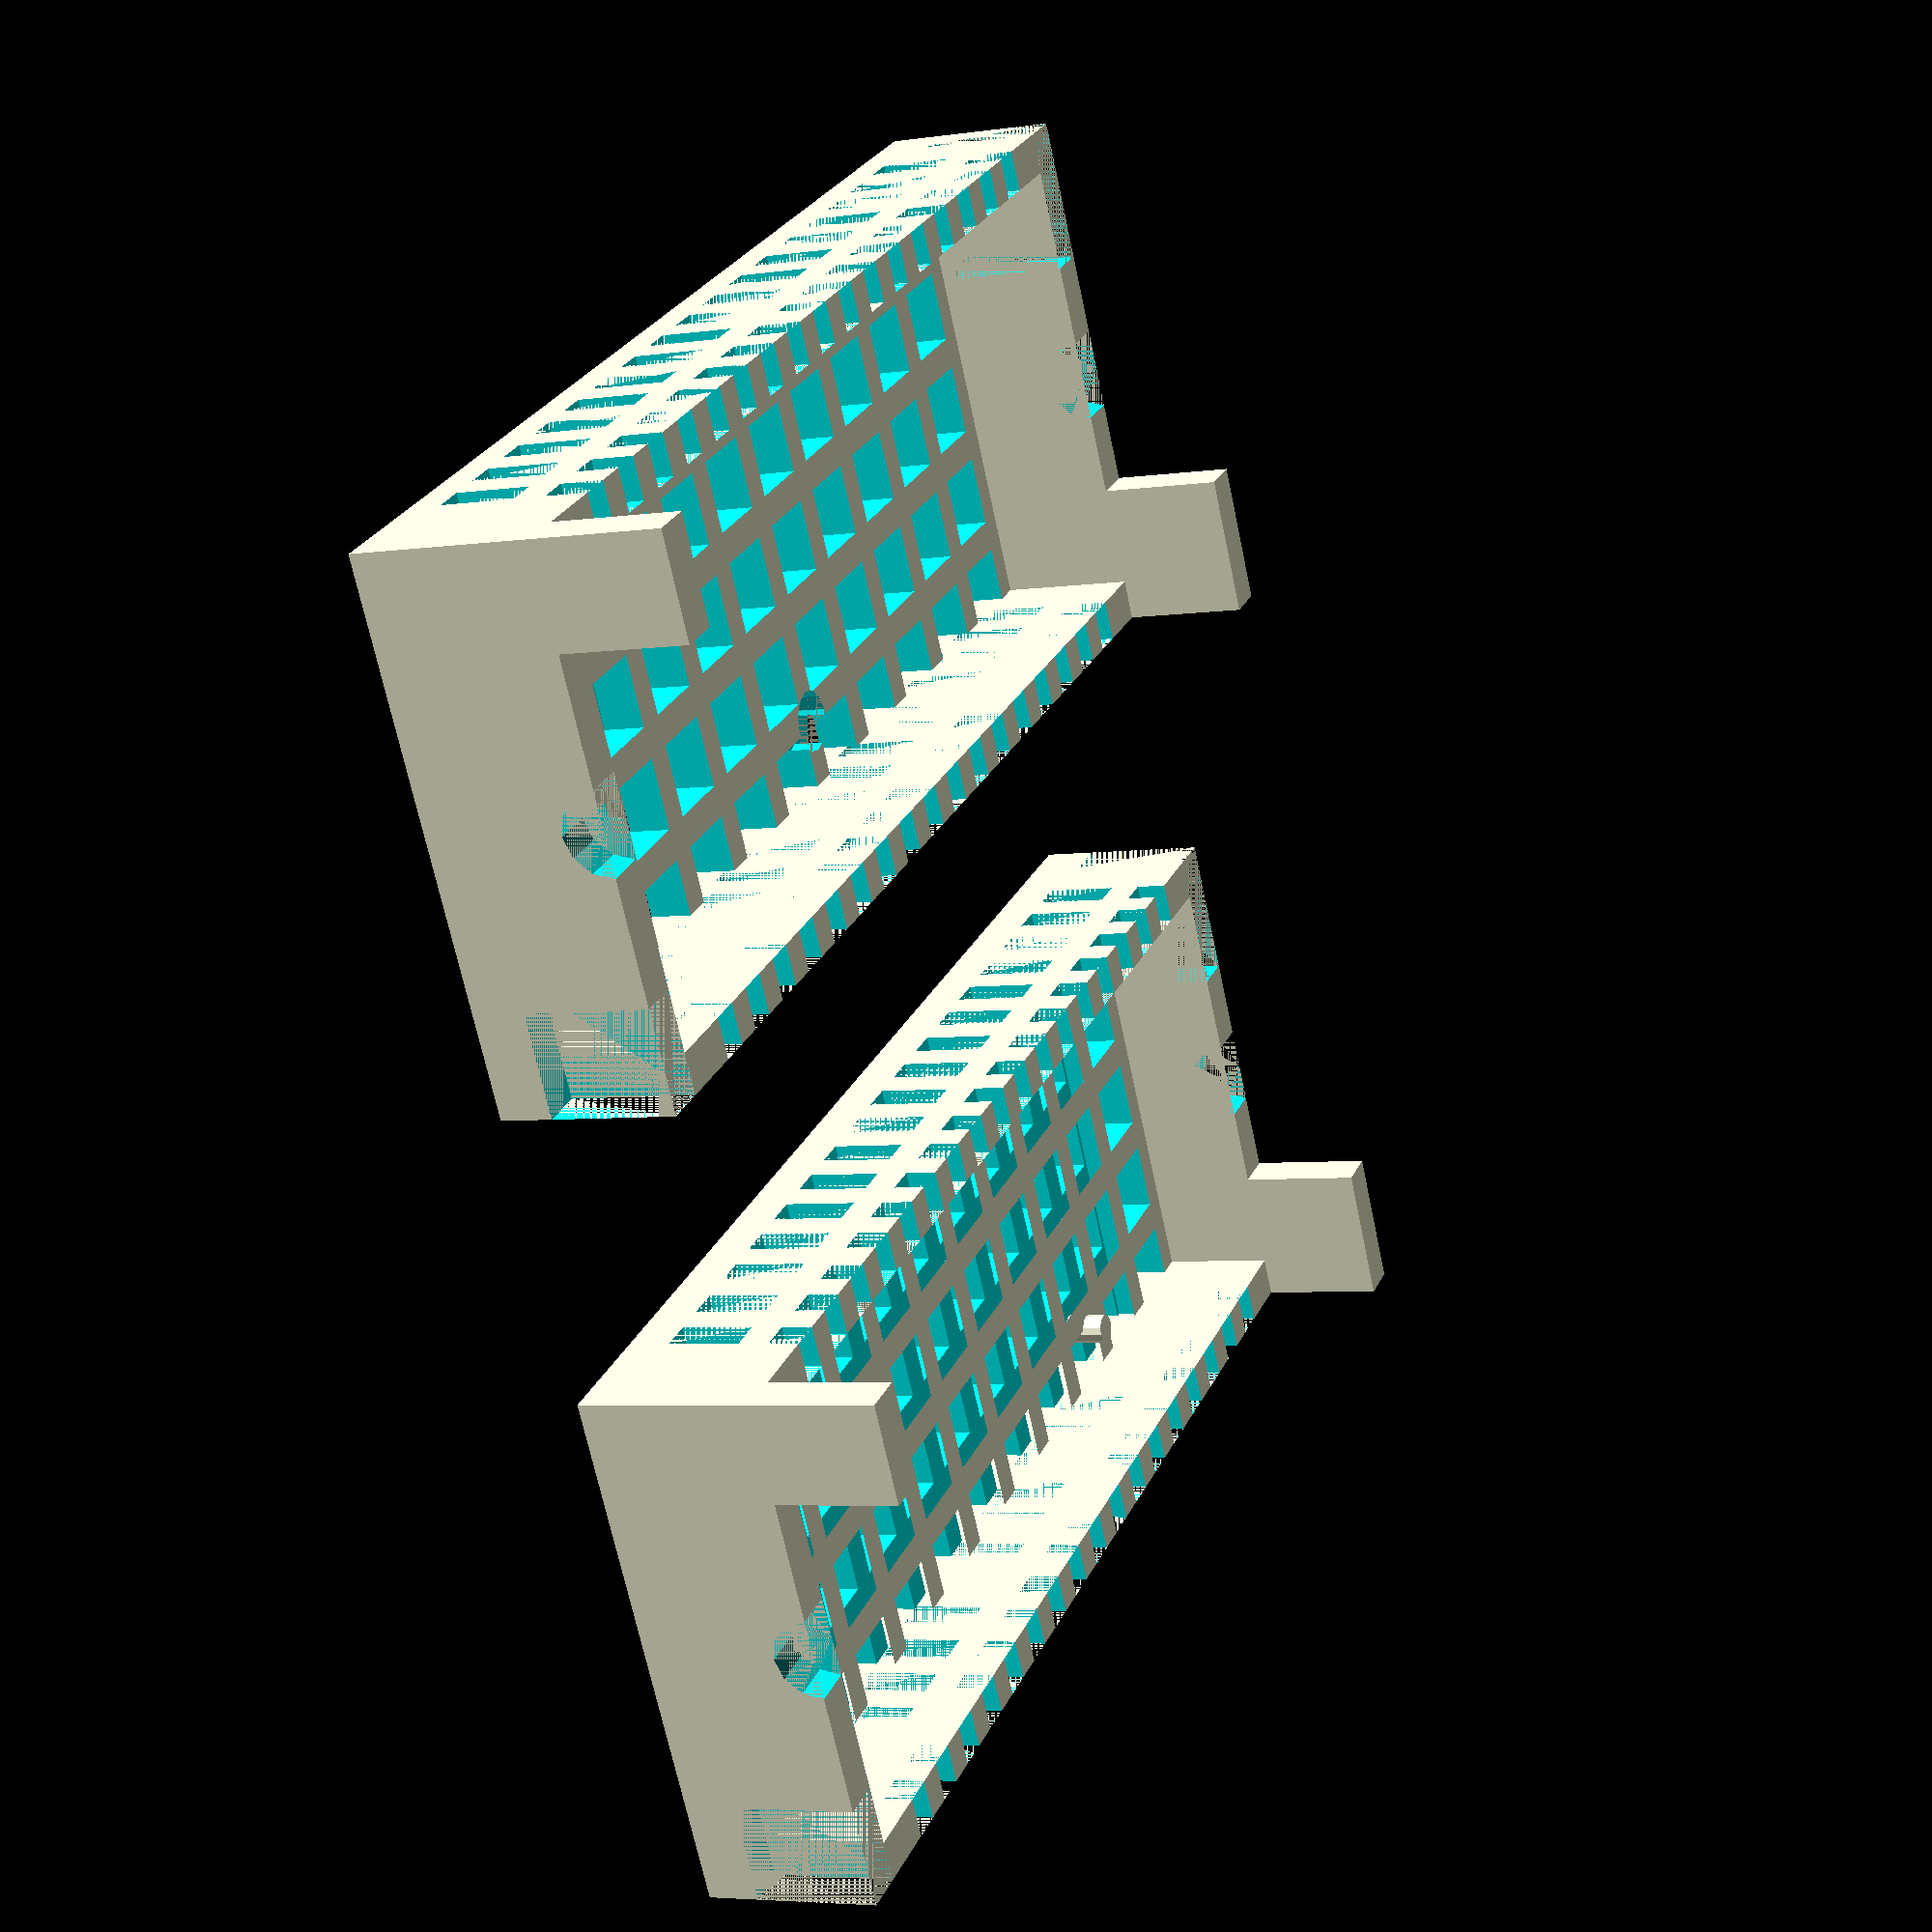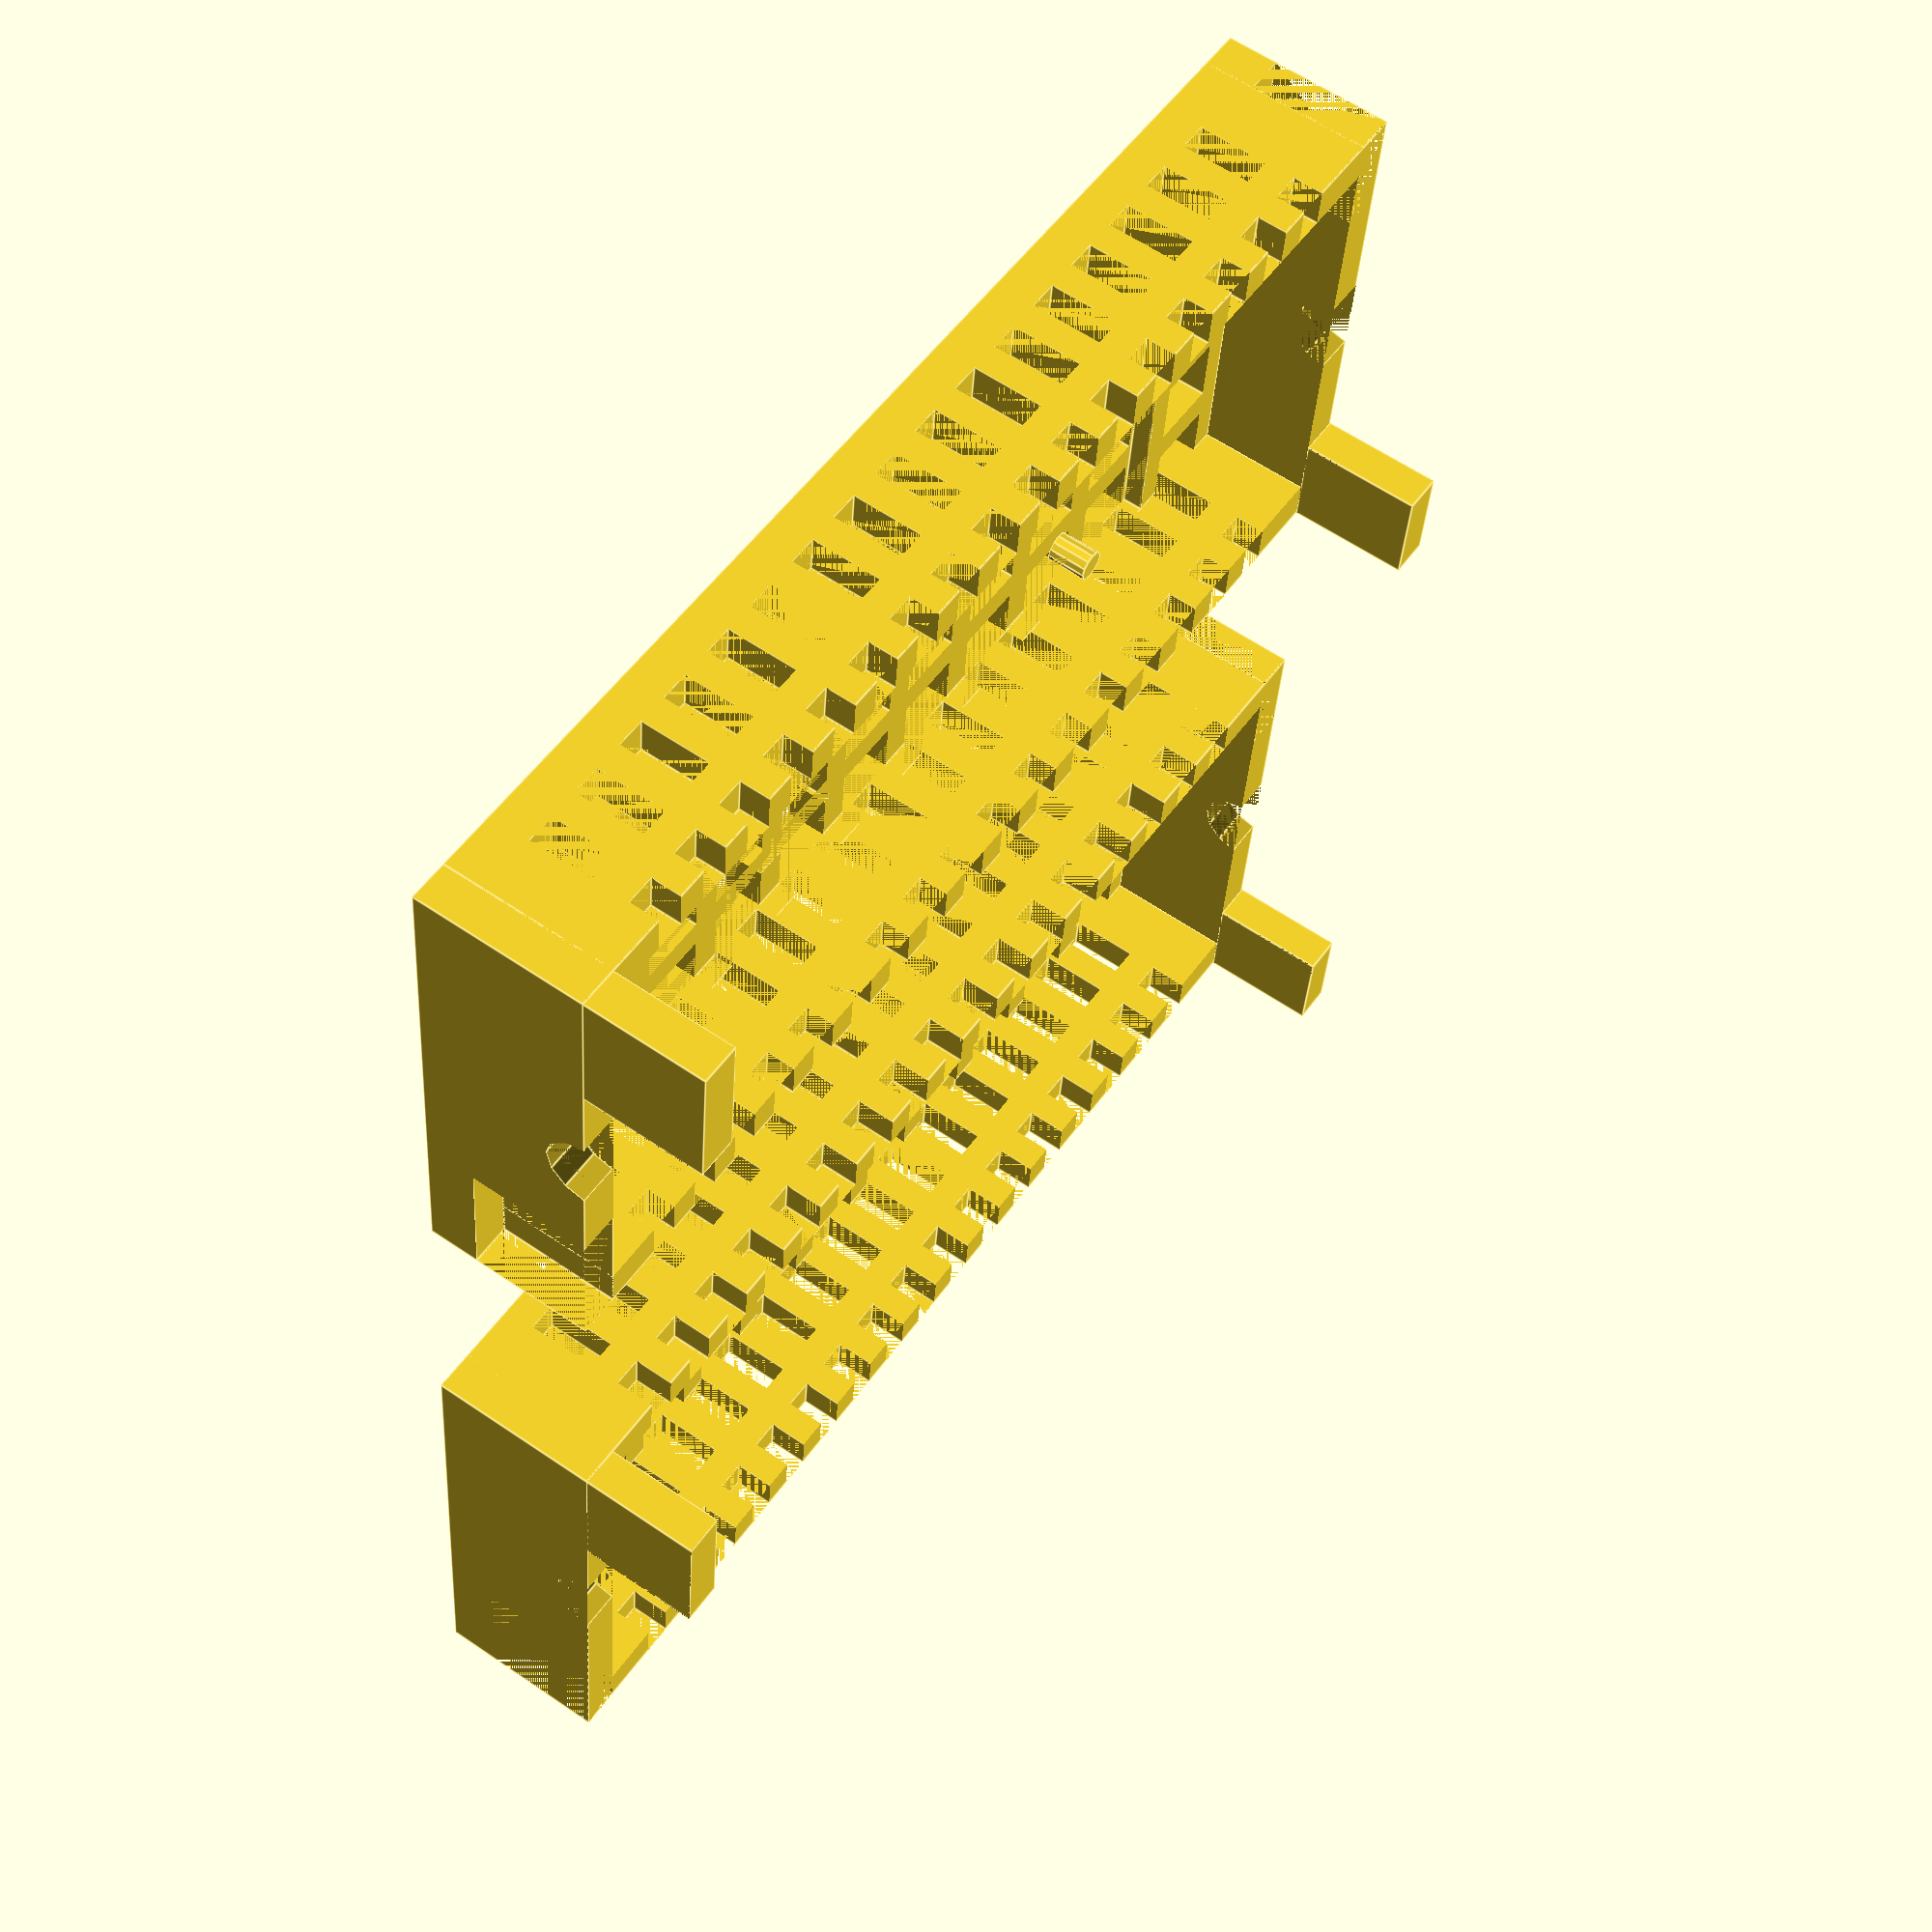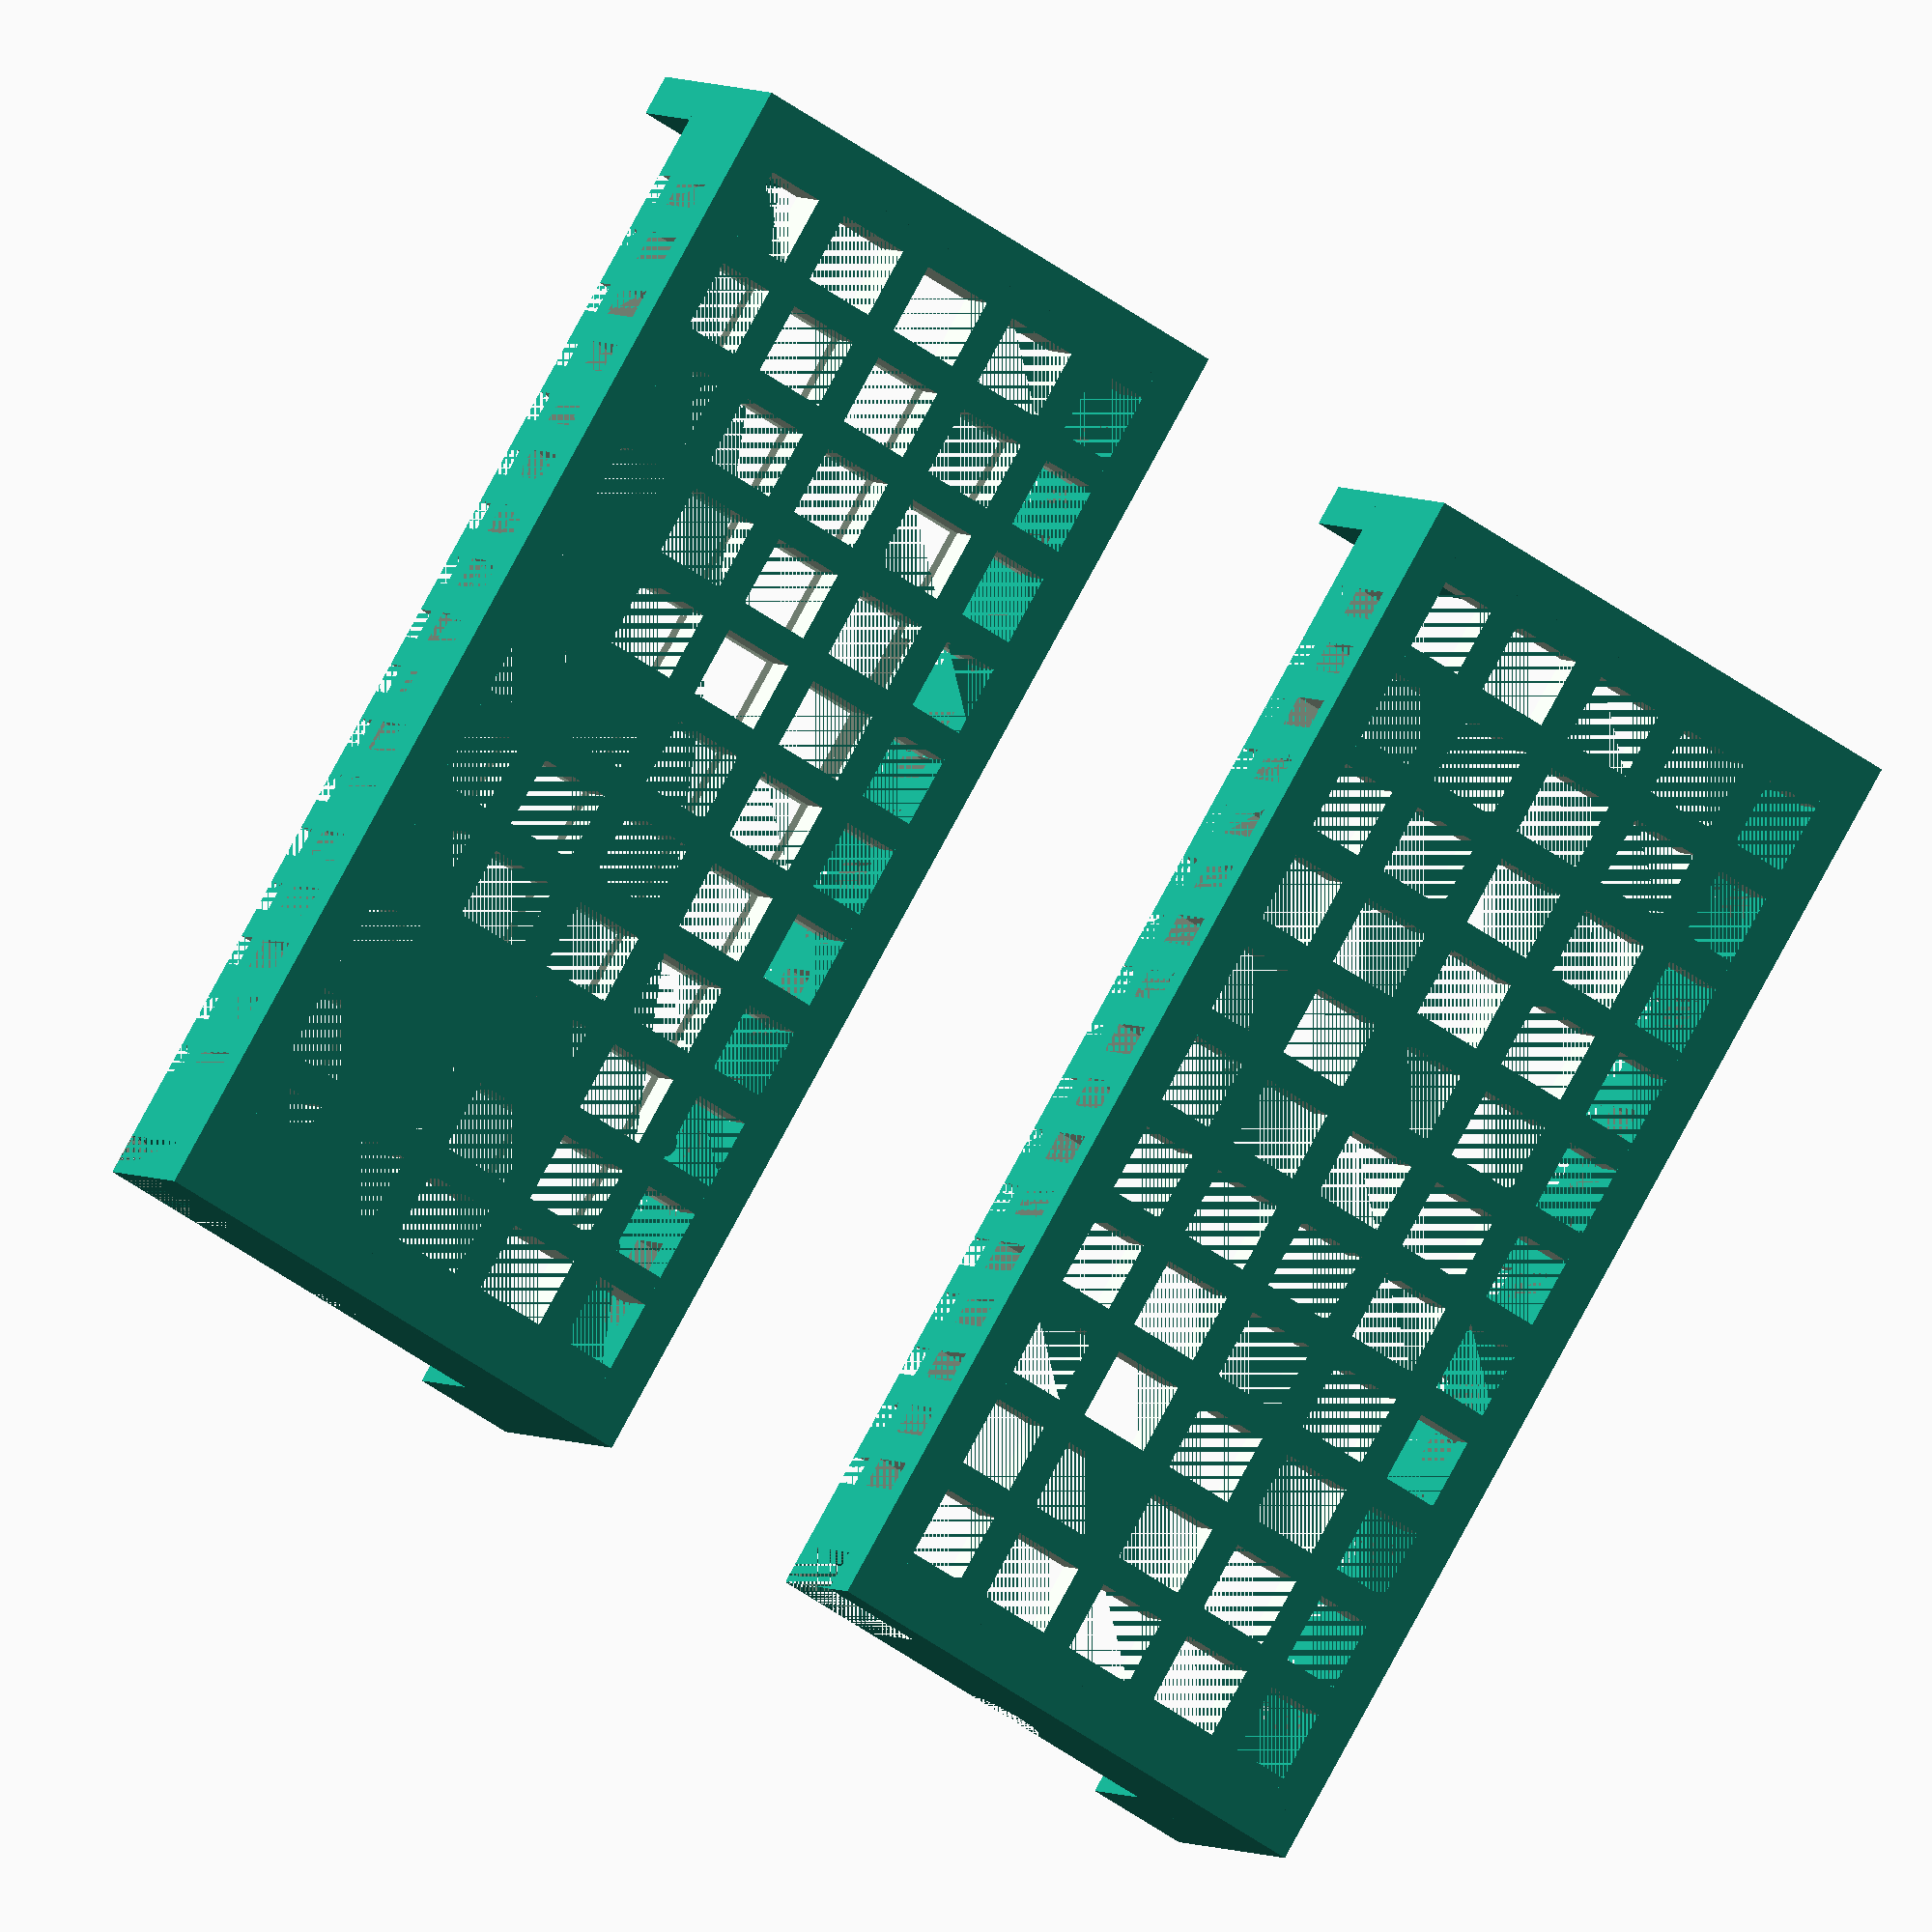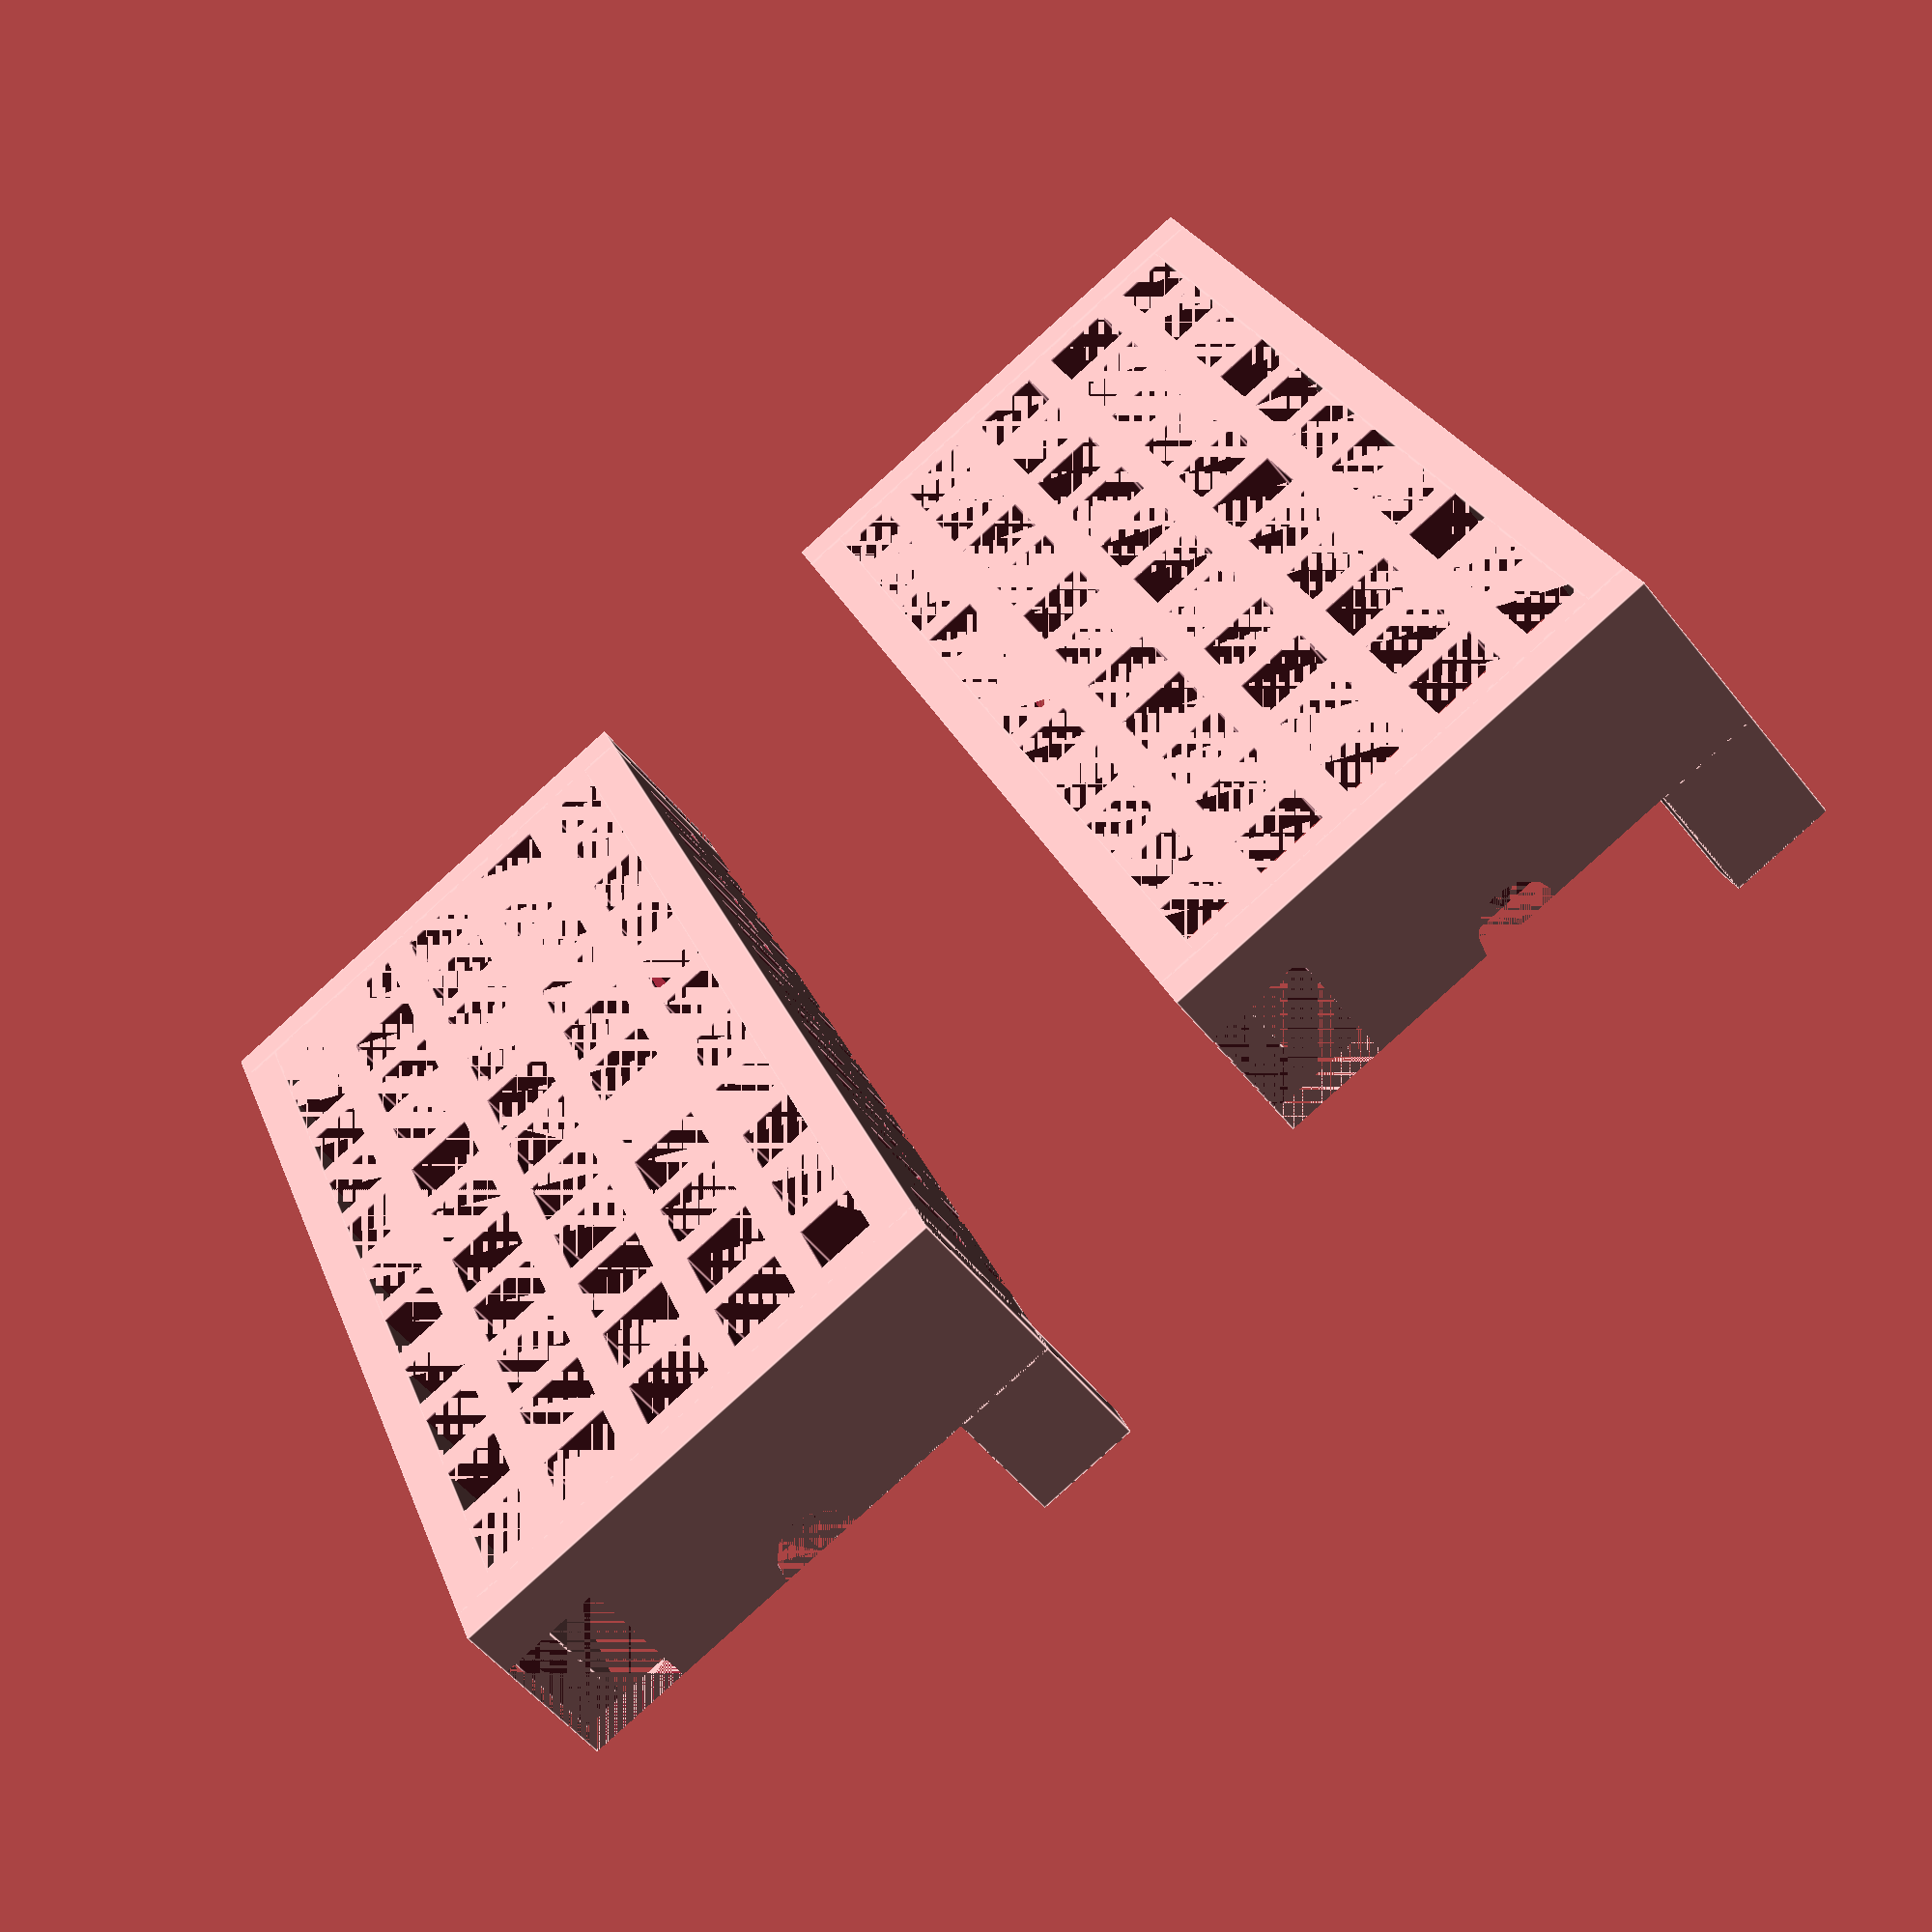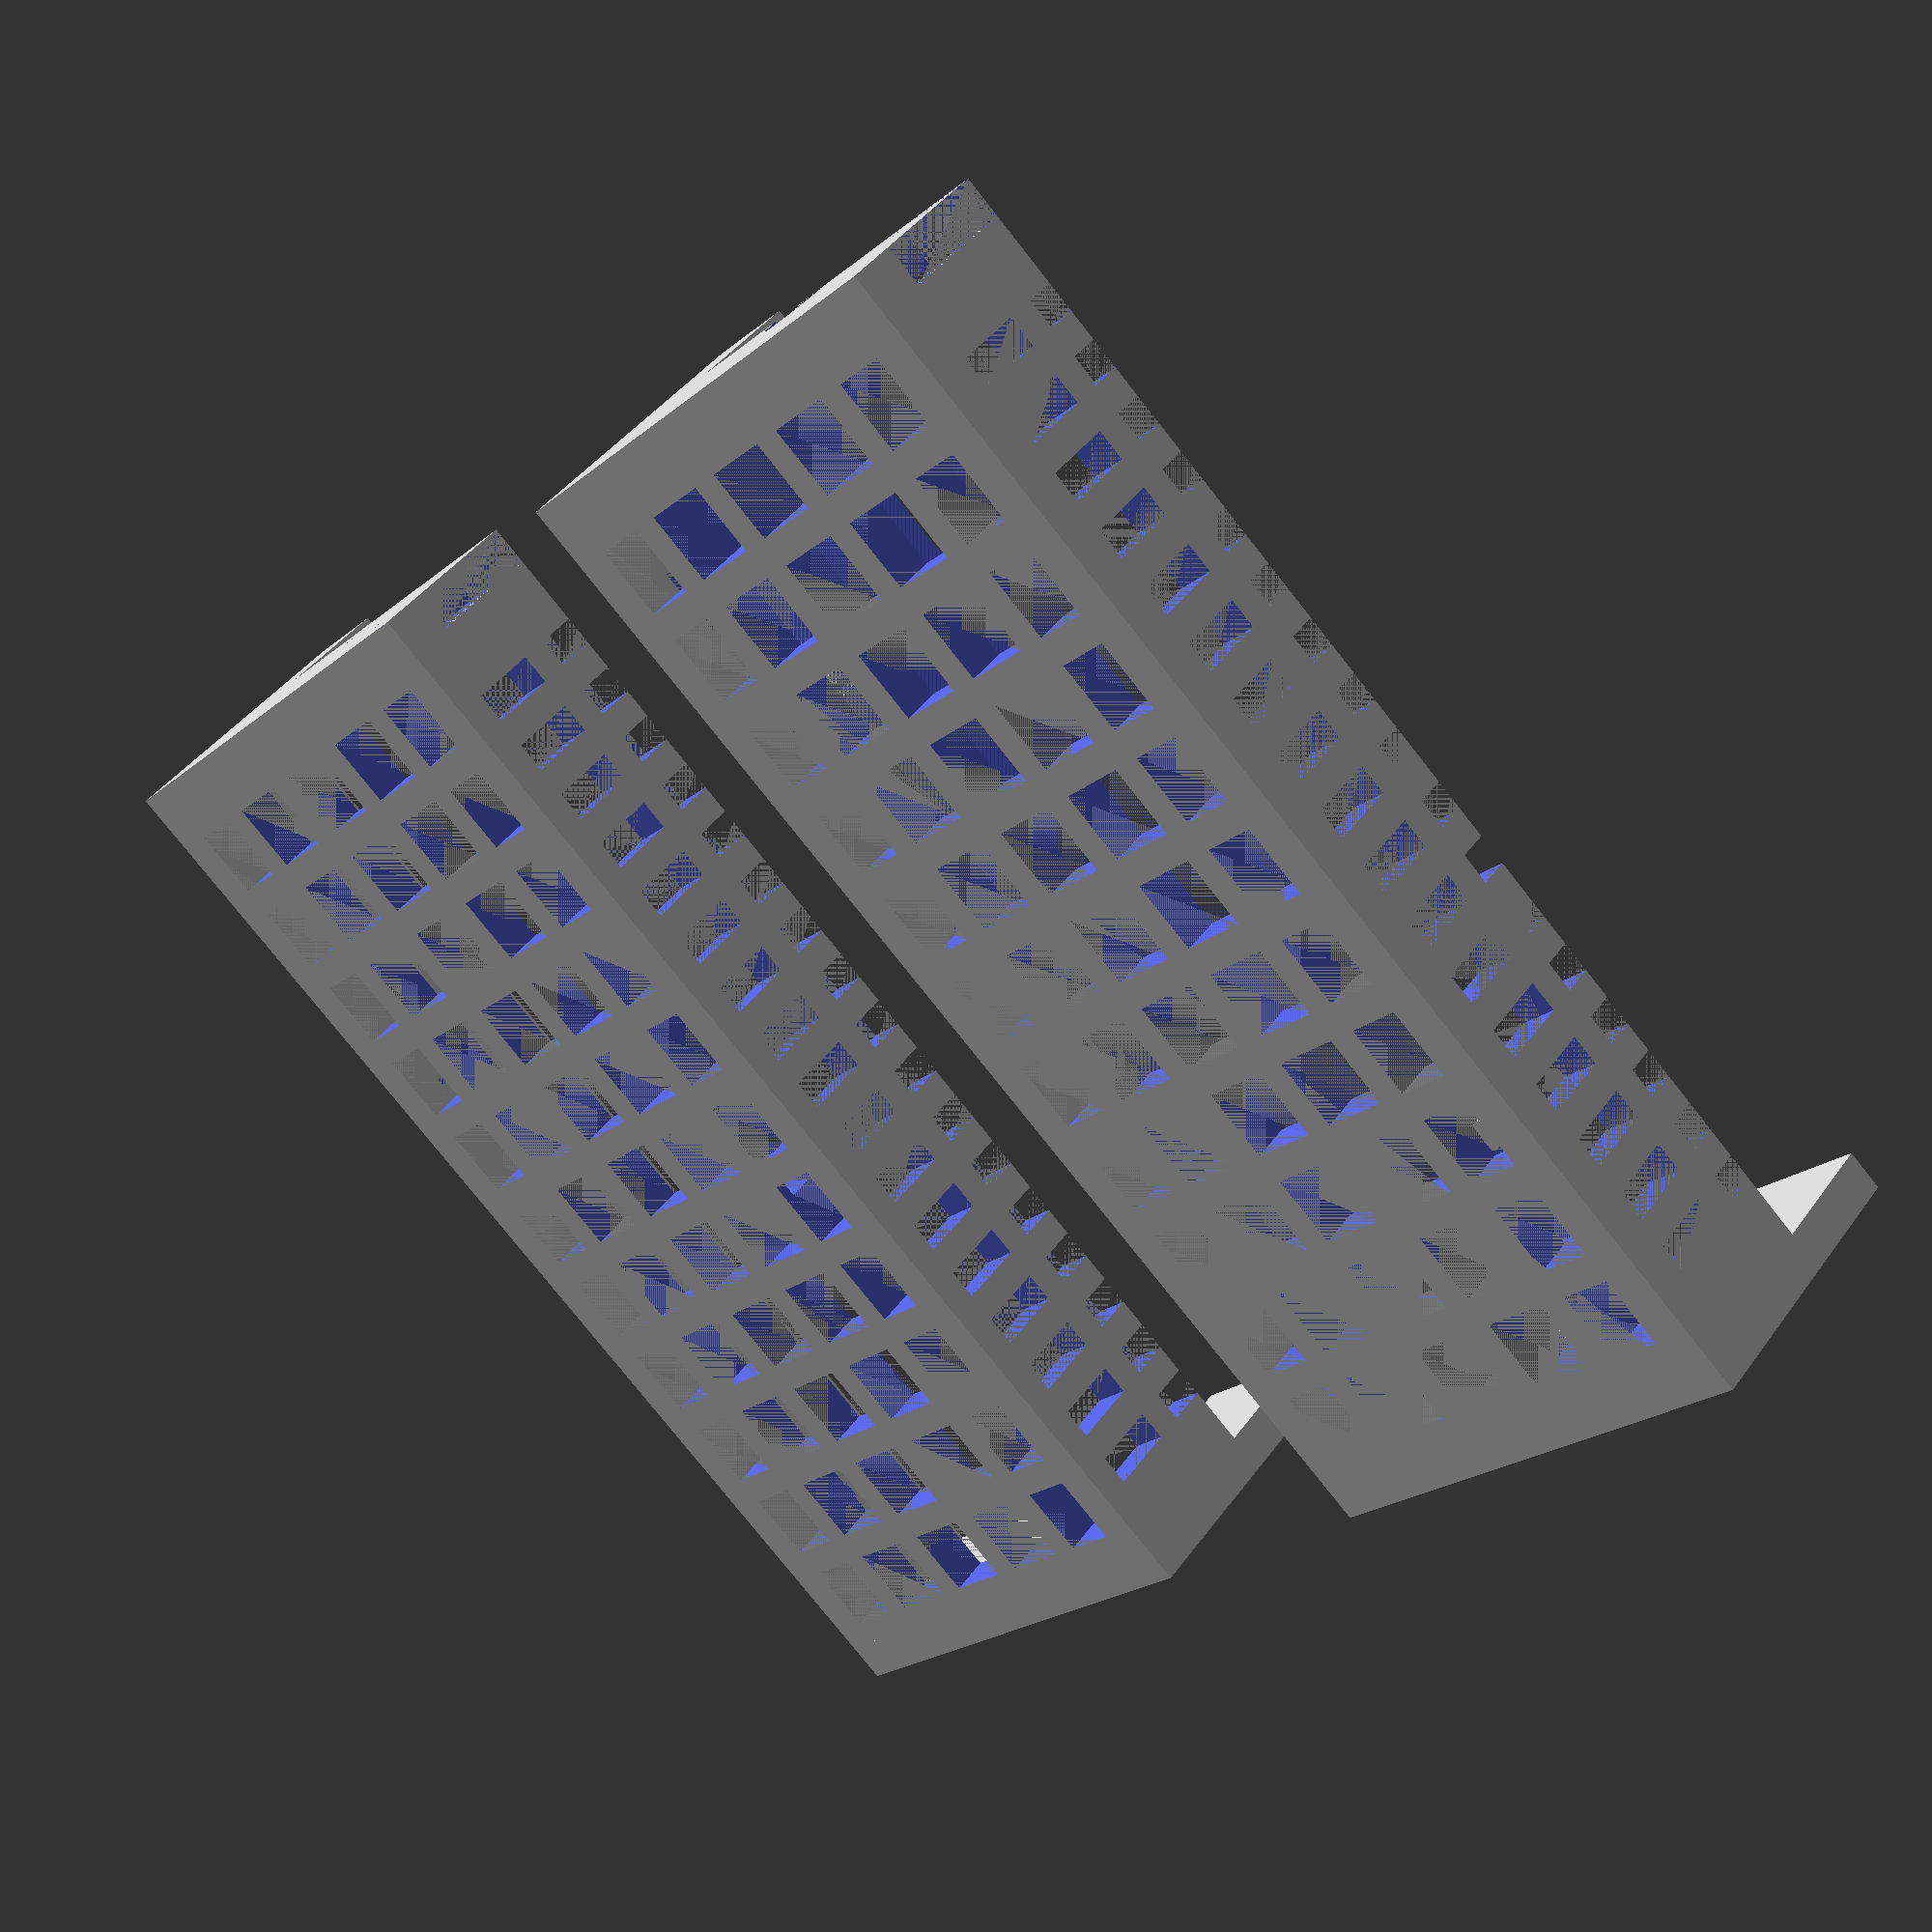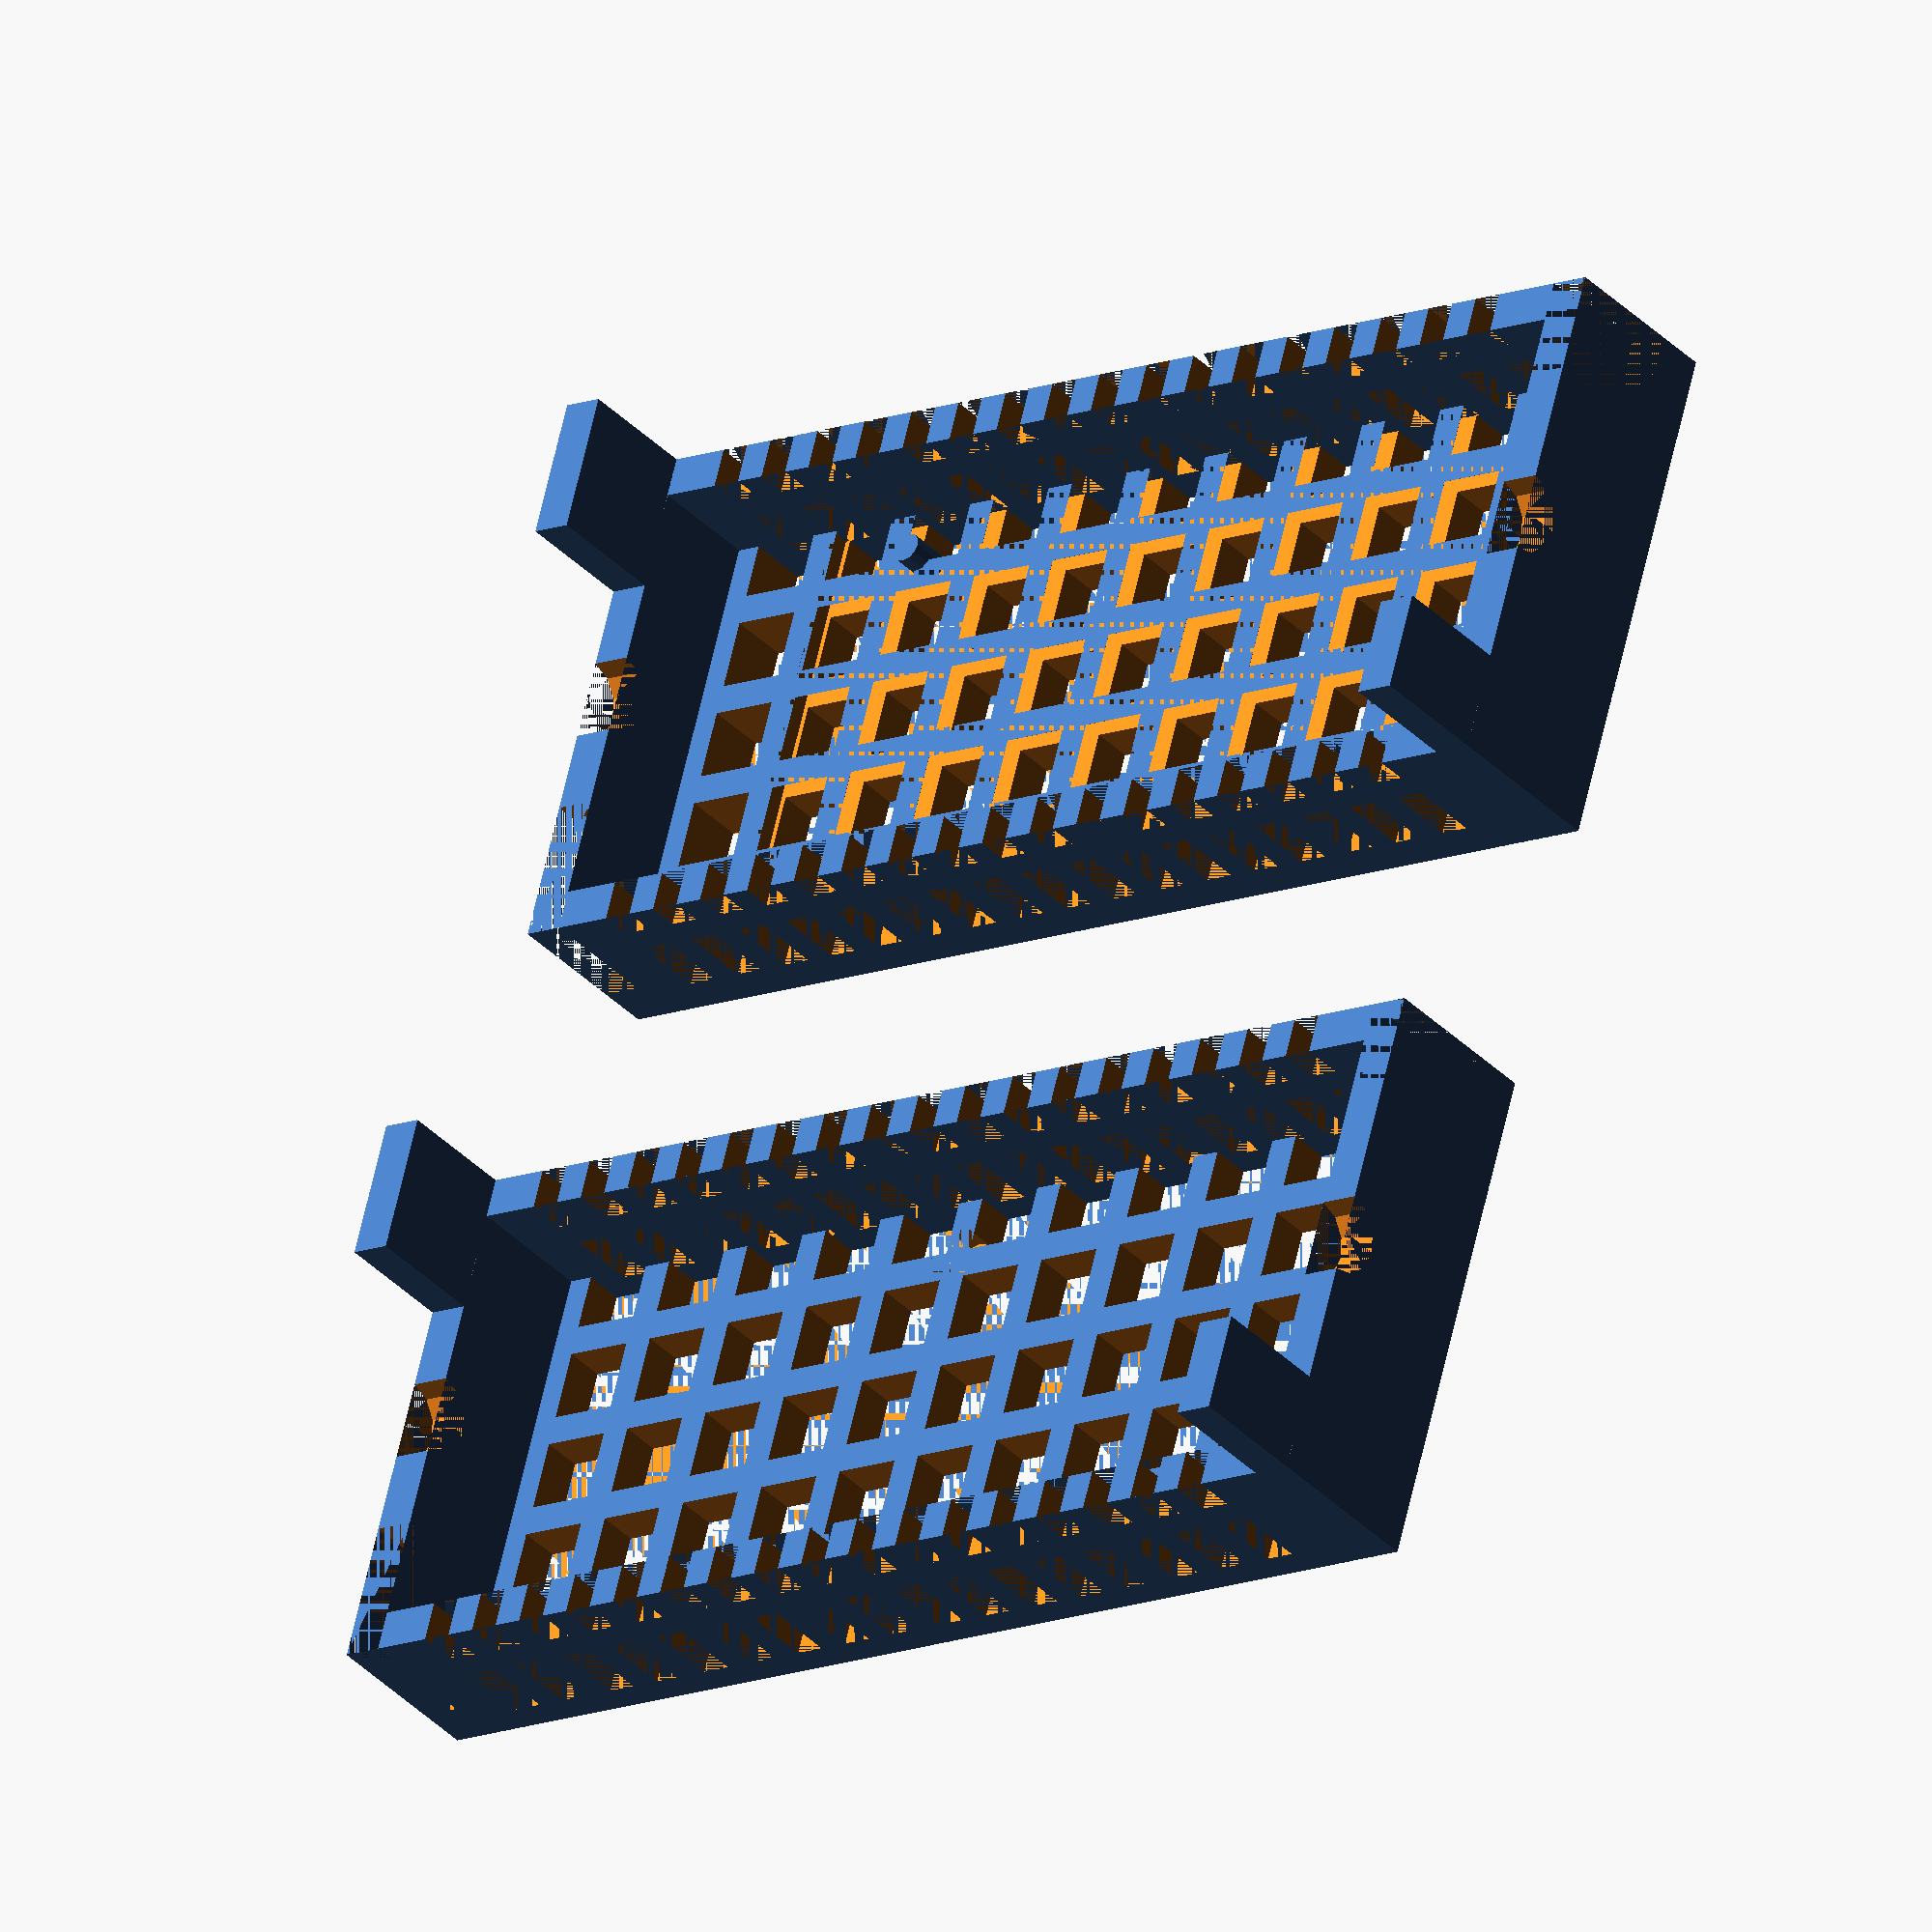
<openscad>
// Higher definition curves
$fa = 30;
$fs = 0.1;


inner_height = 13;
inner_width = 22;
inner_length = 44;
end_area = 6;

module case() {

    // base plate
    difference() {
        t = 2;
        end_t = 3;
        translate([0, 0, end_t/2]) cube([inner_width, inner_length+end_area*2, end_t], center=true);
        translate([0, 0, end_t-(end_t-t)/2]) cube([inner_width, inner_length, (end_t-t)], center=true);
        translate([-inner_width/2+3.5, inner_length/2-15, 2-1.5/2]) cube([2, 8, 1.5], center=true);
        // perforation
        for (i = [-5:5]) {
            for (j = [-2:2]) {
                //translate([j*5, i*5, 0]) cylinder(4, d=3.5);
                translate([j*5, i*5, 4/2]) cube([3.5, 3.5, 4], center=true);
            }
        }
    }
    translate([-inner_width/2+2.5, -inner_length/2+6.2, 2]) cylinder(2, d=1.5);
    translate([inner_width/2-2.5, inner_length/2-6.2, 2]) cylinder(2, d=1.5);

    // top plate
    translate([0, 0, 0]) difference() {
        translate([0, 0, inner_height+2+2/2]) cube([inner_width, inner_length+end_area*2, 2], center=true);
        translate([-inner_width/2+3, inner_length/2-19.3, inner_height+2]) cylinder(1.5, d=3);
        // perforation
        for (i = [-5:5]) {
            for (j = [-2:2]) {
                //translate([j*5, i*5, inner_height+2]) cylinder(2, d=3.5);
                translate([j*5, i*5, inner_height+4/2]) cube([3.5, 3.5, 4], center=true);
            }
        }
    }

    // side plates
    difference() {
        translate([-inner_width/2-2/2, 0, inner_height/2+2]) cube([2, inner_length+end_area*2, inner_height+2*2], center=true);
        // perforation
        for (i = [-8:8]) {
            for (j = [-1:1]) {
                translate([-inner_width/2-2, i*3-1/2, inner_height/2+2+j*5-3/2]) cube([2, 1.5, 3.5]);
            }
        }
    }
    difference() {
        translate([inner_width/2+2/2, 0, inner_height/2+2]) cube([2, inner_length+end_area*2, inner_height+2*2], center=true);
        // perforation
        for (i = [-8:8]) {
            for (j = [-1:1]) {
                translate([inner_width/2, i*3-1/2, inner_height/2+2+j*5-3/2]) cube([2, 1.5, 3.5]);
            }
        }
    }

    // end plates
    difference() {
        translate([0, -(inner_length+end_area*2)/2-2/2, inner_height/2+2]) cube([inner_width+2*2, 2, inner_height+2*2], center=true);
        translate([0, -(inner_length+end_area*2)/2, inner_height/2+2]) rotate([90, 0, 0]) cylinder(2, d=4);
    }
    difference() {
        translate([0, (inner_length+end_area*2)/2+2/2, inner_height/2+2]) cube([inner_width+2*2, 2, inner_height+2*2], center=true);
        translate([0, (inner_length+end_area*2)/2+2, inner_height/2+2]) rotate([90, 0, 0]) cylinder(2, d=4);
    }
}

width = inner_width+2*2;
length = inner_length+end_area*2+2*2;
height = inner_height+2*2;

module mount() {
    difference() {
        union() {
            translate([0, 0, height/4]) cube([width, length, height/2], center=true);
            translate([width/2-7/2, length/2-2/2, height/2+6/2]) cube([7, 2, 6], center=true);
            translate([-width/2+5/2, -length/2+2/2, height/2+6/2]) cube([5, 2, 6], center=true);
        }
        translate([width/2-5/2, -length/2+2/2, height/2-6/2]) cube([5, 2, 6], center=true);
        translate([-width/2+7/2, length/2-2/2, height/2-6/2]) cube([7, 2, 6], center=true);
    }
}


translate([20, 0, 0]) intersection() {
    case();
    mount();
}

translate([-20, 0, 0]) intersection() {
    rotate([0, 180, 0]) translate([0, 0, -height]) case();
    mount();
}

</openscad>
<views>
elev=5.0 azim=60.4 roll=294.5 proj=p view=wireframe
elev=118.9 azim=96.1 roll=235.1 proj=p view=edges
elev=356.8 azim=329.4 roll=159.5 proj=o view=wireframe
elev=232.9 azim=201.3 roll=322.8 proj=p view=edges
elev=317.5 azim=227.6 roll=212.9 proj=p view=wireframe
elev=38.0 azim=286.1 roll=38.6 proj=o view=solid
</views>
